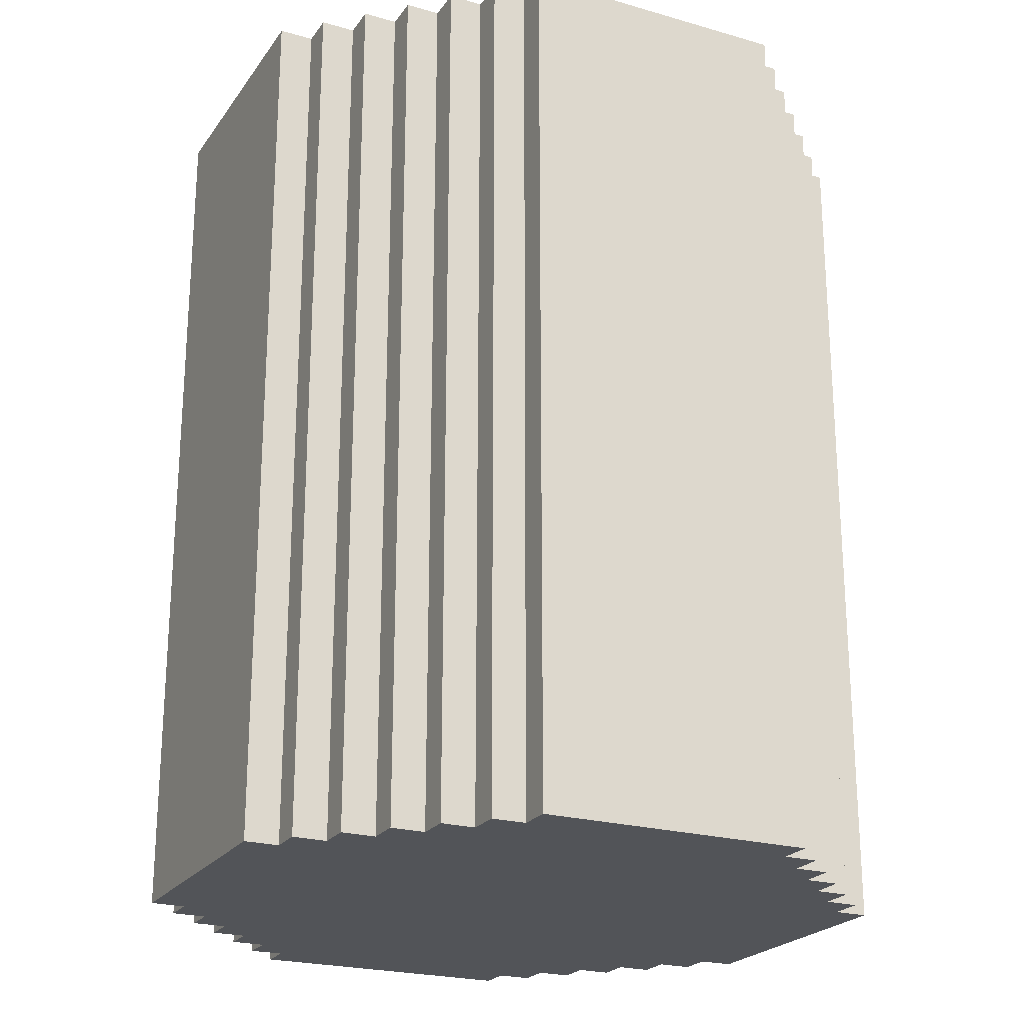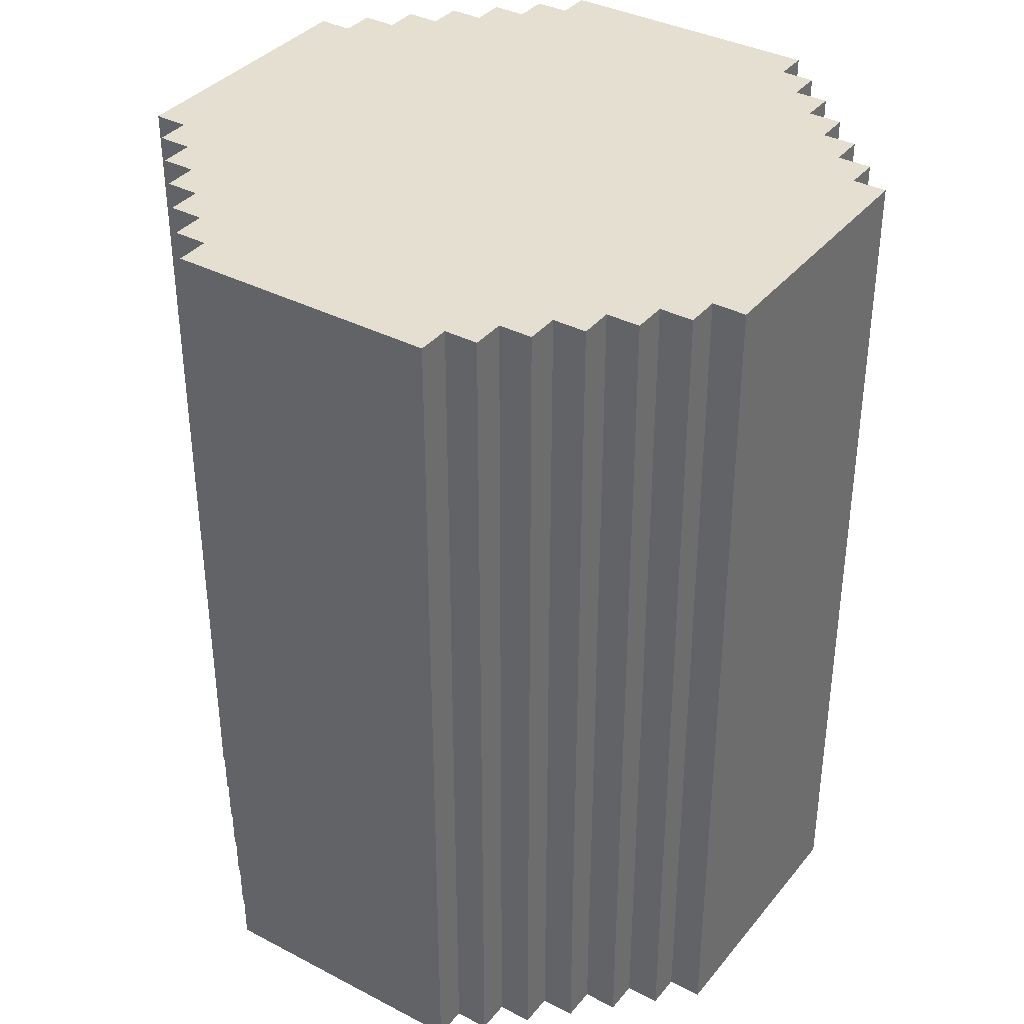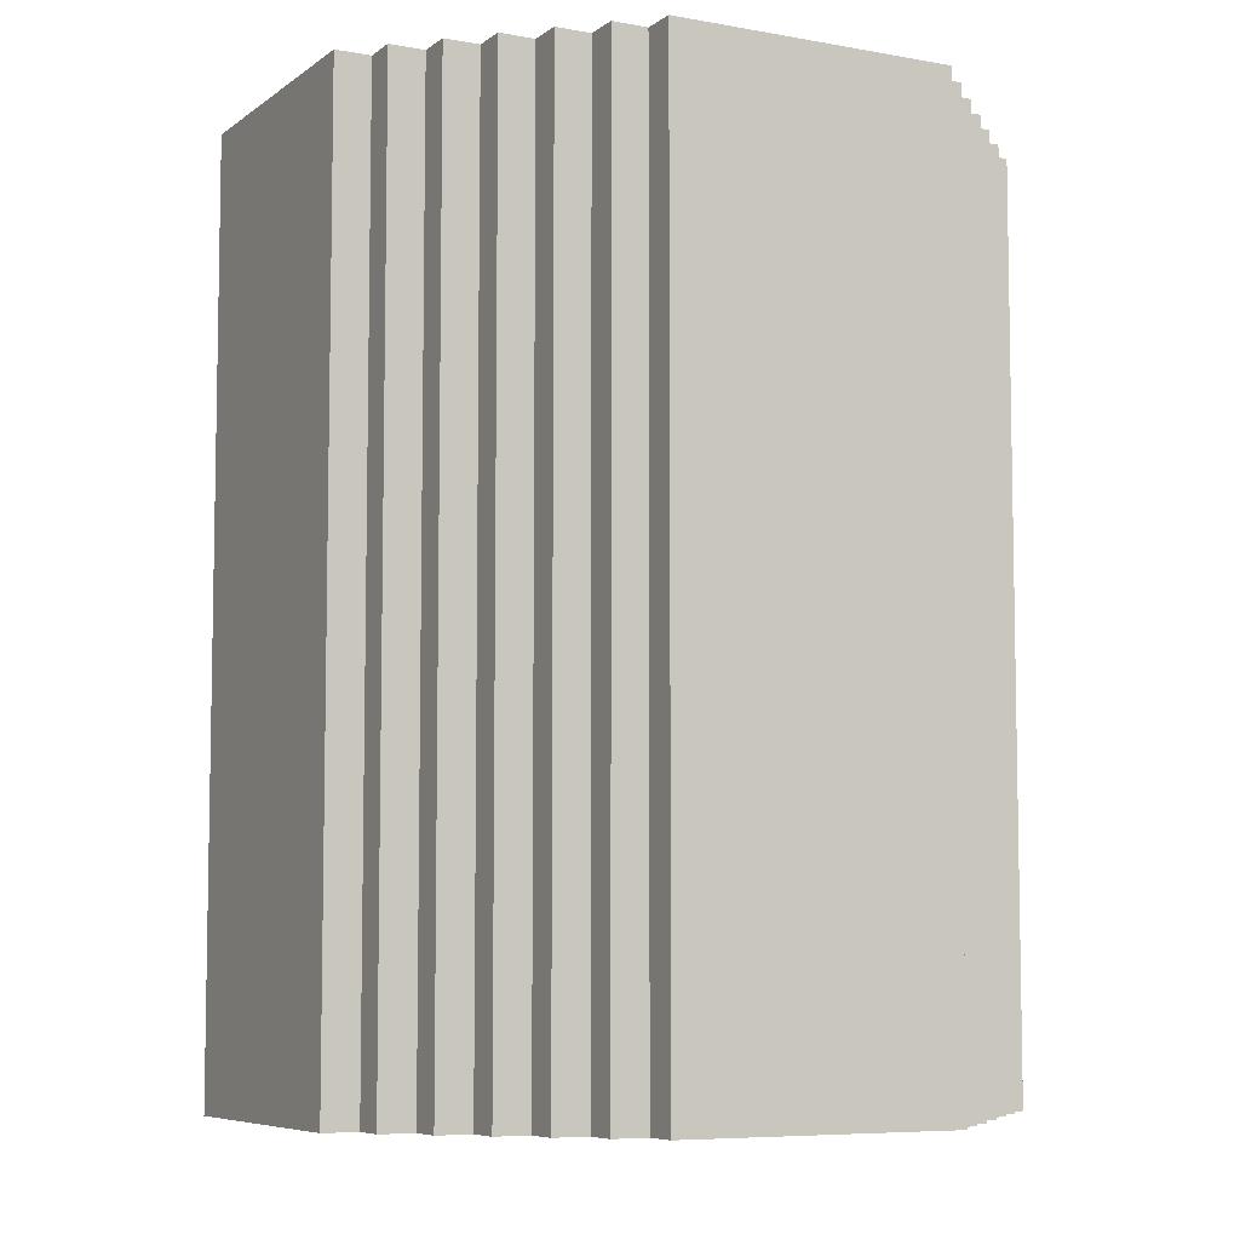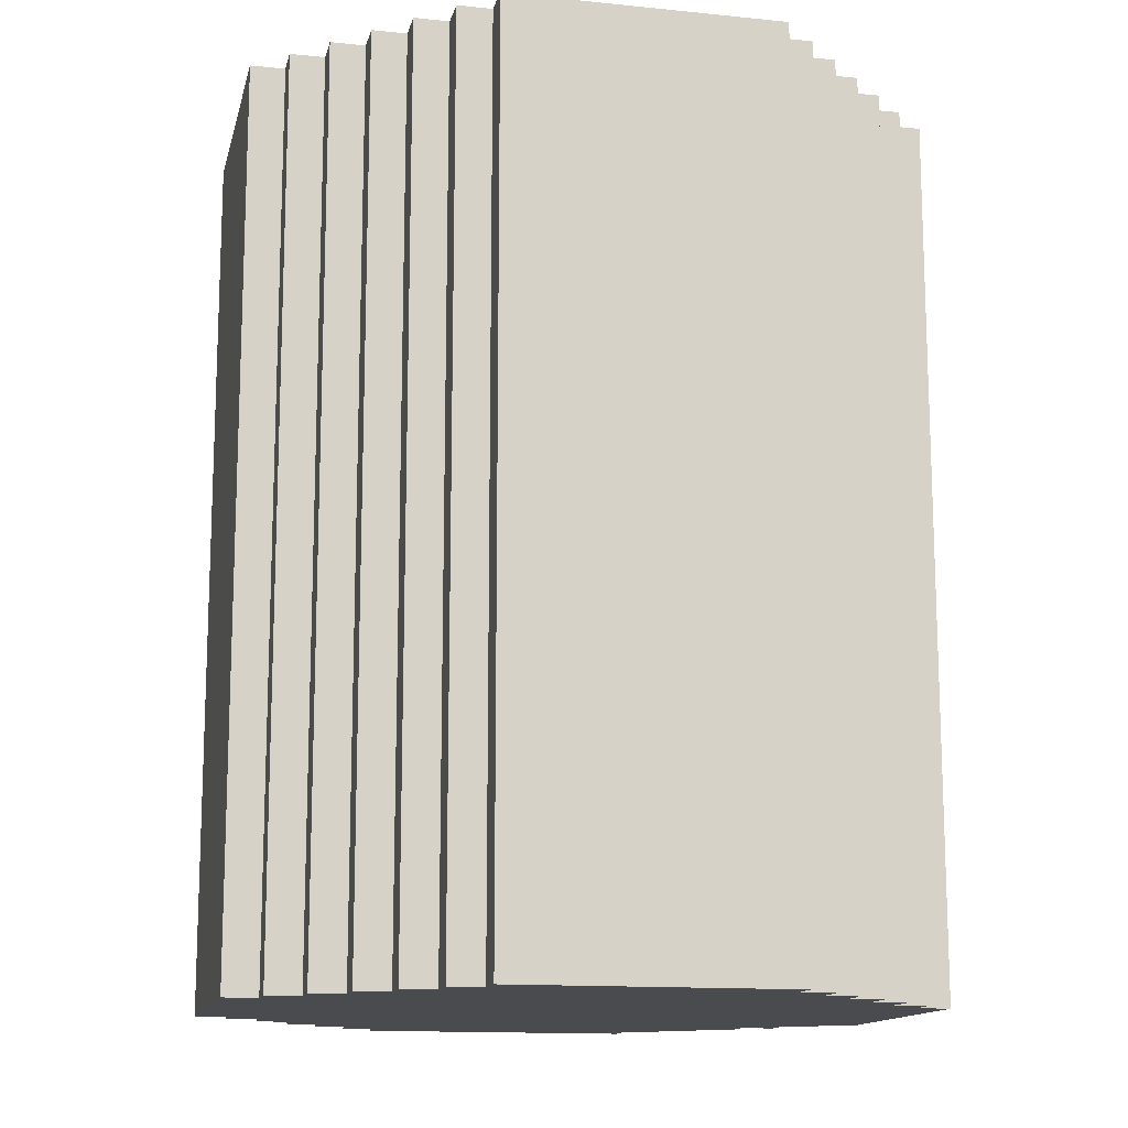
<metadata>
{"format":"obj","ext":"obj","renderer":"f3d","projection":"perspective","resolution":1024,"background":"white","views":[{"elev":-22.9,"azim":63.9,"up":"+Y"},{"elev":36.7,"azim":-146.0,"up":"+Y"},{"elev":-6.9,"azim":152.1,"up":"+Y"},{"elev":-13.7,"azim":-12.8,"up":"+Y"}]}
</metadata>
<code>
o
v 0 2 -0.6
v 0 2 -1.4
v 0 4 -0.6
v 0 4 -1.4
v 0 4.2 -0.9
v 0 4.2 -1.1
v 0 4.5 -0.9
v 0 4.5 -1.1
v 0 4.6 -0.6
v 0 4.6 -1.4
v 0.1 2 -0.5
v 0.1 2 -0.6
v 0.1 2 -1.4
v 0.1 2 -1.5
v 0.1 4 -0.5
v 0.1 4 -0.6
v 0.1 4 -1.4
v 0.1 4 -1.5
v 0.1 4.6 -0.5
v 0.1 4.6 -0.6
v 0.1 4.6 -1.4
v 0.1 4.6 -1.5
v 0.2 2 -0.4
v 0.2 2 -0.5
v 0.2 2 -1.5
v 0.2 2 -1.6
v 0.2 4 -0.4
v 0.2 4 -0.5
v 0.2 4 -1.5
v 0.2 4 -1.6
v 0.2 4.6 -0.4
v 0.2 4.6 -0.5
v 0.2 4.6 -1.5
v 0.2 4.6 -1.6
v 0.3 2 -0.3
v 0.3 2 -0.4
v 0.3 2 -1.6
v 0.3 2 -1.7
v 0.3 4 -0.3
v 0.3 4 -0.4
v 0.3 4 -1.6
v 0.3 4 -1.7
v 0.3 4.6 -0.3
v 0.3 4.6 -0.4
v 0.3 4.6 -1.6
v 0.3 4.6 -1.7
v 0.4 2 -0.2
v 0.4 2 -0.3
v 0.4 2 -1.7
v 0.4 2 -1.8
v 0.4 4 -0.2
v 0.4 4 -0.3
v 0.4 4 -1.7
v 0.4 4 -1.8
v 0.4 4.6 -0.2
v 0.4 4.6 -0.3
v 0.4 4.6 -1.7
v 0.4 4.6 -1.8
v 0.5 2 -0.1
v 0.5 2 -0.2
v 0.5 2 -1.8
v 0.5 2 -1.9
v 0.5 4 -0.1
v 0.5 4 -0.2
v 0.5 4 -1.8
v 0.5 4 -1.9
v 0.5 4.6 -0.1
v 0.5 4.6 -0.2
v 0.5 4.6 -1.8
v 0.5 4.6 -1.9
v 0.6 2 0
v 0.6 2 -0.1
v 0.6 2 -1.9
v 0.6 2 -2
v 0.6 4 0
v 0.6 4 -0.1
v 0.6 4 -1.9
v 0.6 4 -2
v 0.6 4.6 0
v 0.6 4.6 -0.1
v 0.6 4.6 -1.9
v 0.6 4.6 -2
v 1.4 2 0
v 1.4 2 -0.1
v 1.4 2 -1.9
v 1.4 2 -2
v 1.4 4 0
v 1.4 4 -0.1
v 1.4 4 -1.9
v 1.4 4 -2
v 1.4 4.6 0
v 1.4 4.6 -0.1
v 1.4 4.6 -1.9
v 1.4 4.6 -2
v 1.5 2 -0.1
v 1.5 2 -0.2
v 1.5 2 -1.8
v 1.5 2 -1.9
v 1.5 4 -0.1
v 1.5 4 -0.2
v 1.5 4 -1.8
v 1.5 4 -1.9
v 1.5 4.6 -0.1
v 1.5 4.6 -0.2
v 1.5 4.6 -1.8
v 1.5 4.6 -1.9
v 1.6 2 -0.2
v 1.6 2 -0.3
v 1.6 2 -1.7
v 1.6 2 -1.8
v 1.6 4 -0.2
v 1.6 4 -0.3
v 1.6 4 -1.7
v 1.6 4 -1.8
v 1.6 4.6 -0.2
v 1.6 4.6 -0.3
v 1.6 4.6 -1.7
v 1.6 4.6 -1.8
v 1.7 2 -0.3
v 1.7 2 -0.4
v 1.7 2 -1.6
v 1.7 2 -1.7
v 1.7 4 -0.3
v 1.7 4 -0.4
v 1.7 4 -1.6
v 1.7 4 -1.7
v 1.7 4.6 -0.3
v 1.7 4.6 -0.4
v 1.7 4.6 -1.6
v 1.7 4.6 -1.7
v 1.8 2 -0.4
v 1.8 2 -0.5
v 1.8 2 -1.5
v 1.8 2 -1.6
v 1.8 4 -0.4
v 1.8 4 -0.5
v 1.8 4 -1.5
v 1.8 4 -1.6
v 1.8 4.6 -0.4
v 1.8 4.6 -0.5
v 1.8 4.6 -1.5
v 1.8 4.6 -1.6
v 1.9 2 -0.5
v 1.9 2 -0.6
v 1.9 2 -1.4
v 1.9 2 -1.5
v 1.9 4 -0.5
v 1.9 4 -0.6
v 1.9 4 -1.4
v 1.9 4 -1.5
v 1.9 4.6 -0.5
v 1.9 4.6 -0.6
v 1.9 4.6 -1.4
v 1.9 4.6 -1.5
v 2 2 -0.6
v 2 2 -1.4
v 2 4 -0.6
v 2 4 -1.4
v 2 4.6 -0.6
v 2 4.6 -1.4
v 0.6 2 0
v 0.6 4 0
v 0.6 4.6 0
v 1.4 2 0
v 1.4 4 0
v 1.4 4.6 0
v 0.5 2 -0.1
v 0.5 4 -0.1
v 0.5 4.6 -0.1
v 0.6 2 -0.1
v 0.6 4 -0.1
v 0.6 4.6 -0.1
v 1.4 2 -0.1
v 1.4 4 -0.1
v 1.4 4.6 -0.1
v 1.5 2 -0.1
v 1.5 4 -0.1
v 1.5 4.6 -0.1
v 0.4 2 -0.2
v 0.4 4 -0.2
v 0.4 4.6 -0.2
v 0.5 2 -0.2
v 0.5 4 -0.2
v 0.5 4.6 -0.2
v 1.5 2 -0.2
v 1.5 4 -0.2
v 1.5 4.6 -0.2
v 1.6 2 -0.2
v 1.6 4 -0.2
v 1.6 4.6 -0.2
v 0.3 2 -0.3
v 0.3 4 -0.3
v 0.3 4.6 -0.3
v 0.4 2 -0.3
v 0.4 4 -0.3
v 0.4 4.6 -0.3
v 1.6 2 -0.3
v 1.6 4 -0.3
v 1.6 4.6 -0.3
v 1.7 2 -0.3
v 1.7 4 -0.3
v 1.7 4.6 -0.3
v 0.2 2 -0.4
v 0.2 4 -0.4
v 0.2 4.6 -0.4
v 0.3 2 -0.4
v 0.3 4 -0.4
v 0.3 4.6 -0.4
v 1.7 2 -0.4
v 1.7 4 -0.4
v 1.7 4.6 -0.4
v 1.8 2 -0.4
v 1.8 4 -0.4
v 1.8 4.6 -0.4
v 0.1 2 -0.5
v 0.1 4 -0.5
v 0.1 4.6 -0.5
v 0.2 2 -0.5
v 0.2 4 -0.5
v 0.2 4.6 -0.5
v 1.8 2 -0.5
v 1.8 4 -0.5
v 1.8 4.6 -0.5
v 1.9 2 -0.5
v 1.9 4 -0.5
v 1.9 4.6 -0.5
v 0 2 -0.6
v 0 4 -0.6
v 0 4.6 -0.6
v 0.1 2 -0.6
v 0.1 4 -0.6
v 0.1 4.6 -0.6
v 1.9 2 -0.6
v 1.9 4 -0.6
v 1.9 4.6 -0.6
v 2 2 -0.6
v 2 4 -0.6
v 2 4.6 -0.6
v 0 2 -1.4
v 0 4 -1.4
v 0 4.6 -1.4
v 0.1 2 -1.4
v 0.1 4 -1.4
v 0.1 4.6 -1.4
v 1.9 2 -1.4
v 1.9 4 -1.4
v 1.9 4.6 -1.4
v 2 2 -1.4
v 2 4 -1.4
v 2 4.6 -1.4
v 0.1 2 -1.5
v 0.1 4 -1.5
v 0.1 4.6 -1.5
v 0.2 2 -1.5
v 0.2 4 -1.5
v 0.2 4.6 -1.5
v 1.8 2 -1.5
v 1.8 4 -1.5
v 1.8 4.6 -1.5
v 1.9 2 -1.5
v 1.9 4 -1.5
v 1.9 4.6 -1.5
v 0.2 2 -1.6
v 0.2 4 -1.6
v 0.2 4.6 -1.6
v 0.3 2 -1.6
v 0.3 4 -1.6
v 0.3 4.6 -1.6
v 1.7 2 -1.6
v 1.7 4 -1.6
v 1.7 4.6 -1.6
v 1.8 2 -1.6
v 1.8 4 -1.6
v 1.8 4.6 -1.6
v 0.3 2 -1.7
v 0.3 4 -1.7
v 0.3 4.6 -1.7
v 0.4 2 -1.7
v 0.4 4 -1.7
v 0.4 4.6 -1.7
v 1.6 2 -1.7
v 1.6 4 -1.7
v 1.6 4.6 -1.7
v 1.7 2 -1.7
v 1.7 4 -1.7
v 1.7 4.6 -1.7
v 0.4 2 -1.8
v 0.4 4 -1.8
v 0.4 4.6 -1.8
v 0.5 2 -1.8
v 0.5 4 -1.8
v 0.5 4.6 -1.8
v 1.5 2 -1.8
v 1.5 4 -1.8
v 1.5 4.6 -1.8
v 1.6 2 -1.8
v 1.6 4 -1.8
v 1.6 4.6 -1.8
v 0.5 2 -1.9
v 0.5 4 -1.9
v 0.5 4.6 -1.9
v 0.6 2 -1.9
v 0.6 4 -1.9
v 0.6 4.6 -1.9
v 1.4 2 -1.9
v 1.4 4 -1.9
v 1.4 4.6 -1.9
v 1.5 2 -1.9
v 1.5 4 -1.9
v 1.5 4.6 -1.9
v 0.6 2 -2
v 0.6 4 -2
v 0.6 4.6 -2
v 1.4 2 -2
v 1.4 4 -2
v 1.4 4.6 -2
v 0.6 2 0
v 1.4 2 0
v 0.5 2 -0.1
v 0.6 2 -0.1
v 1.4 2 -0.1
v 1.5 2 -0.1
v 0.4 2 -0.2
v 0.5 2 -0.2
v 1.5 2 -0.2
v 1.6 2 -0.2
v 0.3 2 -0.3
v 0.4 2 -0.3
v 1.6 2 -0.3
v 1.7 2 -0.3
v 0.2 2 -0.4
v 0.3 2 -0.4
v 1.7 2 -0.4
v 1.8 2 -0.4
v 0.1 2 -0.5
v 0.2 2 -0.5
v 1.8 2 -0.5
v 1.9 2 -0.5
v 0 2 -0.6
v 0.1 2 -0.6
v 1.9 2 -0.6
v 2 2 -0.6
v 0 2 -1.4
v 0.1 2 -1.4
v 1.9 2 -1.4
v 2 2 -1.4
v 0.1 2 -1.5
v 0.2 2 -1.5
v 1.8 2 -1.5
v 1.9 2 -1.5
v 0.2 2 -1.6
v 0.3 2 -1.6
v 1.7 2 -1.6
v 1.8 2 -1.6
v 0.3 2 -1.7
v 0.4 2 -1.7
v 1.6 2 -1.7
v 1.7 2 -1.7
v 0.4 2 -1.8
v 0.5 2 -1.8
v 1.5 2 -1.8
v 1.6 2 -1.8
v 0.5 2 -1.9
v 0.6 2 -1.9
v 1.4 2 -1.9
v 1.5 2 -1.9
v 0.6 2 -2
v 1.4 2 -2
v 0.6 4.6 0
v 1.4 4.6 0
v 0.5 4.6 -0.1
v 0.6 4.6 -0.1
v 1.4 4.6 -0.1
v 1.5 4.6 -0.1
v 0.4 4.6 -0.2
v 0.5 4.6 -0.2
v 1.5 4.6 -0.2
v 1.6 4.6 -0.2
v 0.3 4.6 -0.3
v 0.4 4.6 -0.3
v 1.6 4.6 -0.3
v 1.7 4.6 -0.3
v 0.2 4.6 -0.4
v 0.3 4.6 -0.4
v 1.7 4.6 -0.4
v 1.8 4.6 -0.4
v 0.1 4.6 -0.5
v 0.2 4.6 -0.5
v 1.8 4.6 -0.5
v 1.9 4.6 -0.5
v 0 4.6 -0.6
v 0.1 4.6 -0.6
v 1.9 4.6 -0.6
v 2 4.6 -0.6
v 0 4.6 -1.4
v 0.1 4.6 -1.4
v 1.9 4.6 -1.4
v 2 4.6 -1.4
v 0.1 4.6 -1.5
v 0.2 4.6 -1.5
v 1.8 4.6 -1.5
v 1.9 4.6 -1.5
v 0.2 4.6 -1.6
v 0.3 4.6 -1.6
v 1.7 4.6 -1.6
v 1.8 4.6 -1.6
v 0.3 4.6 -1.7
v 0.4 4.6 -1.7
v 1.6 4.6 -1.7
v 1.7 4.6 -1.7
v 0.4 4.6 -1.8
v 0.5 4.6 -1.8
v 1.5 4.6 -1.8
v 1.6 4.6 -1.8
v 0.5 4.6 -1.9
v 0.6 4.6 -1.9
v 1.4 4.6 -1.9
v 1.5 4.6 -1.9
v 0.6 4.6 -2
v 1.4 4.6 -2
f 3 2 1
f 4 2 3
f 5 4 3
f 6 4 5
f 7 5 3
f 7 6 5
f 8 4 6
f 8 6 7
f 9 7 3
f 9 8 7
f 10 4 8
f 10 8 9
f 15 12 11
f 16 12 15
f 17 14 13
f 18 14 17
f 19 16 15
f 20 16 19
f 21 18 17
f 22 18 21
f 27 24 23
f 28 24 27
f 29 26 25
f 30 26 29
f 31 28 27
f 32 28 31
f 33 30 29
f 34 30 33
f 39 36 35
f 40 36 39
f 41 38 37
f 42 38 41
f 43 40 39
f 44 40 43
f 45 42 41
f 46 42 45
f 51 48 47
f 52 48 51
f 53 50 49
f 54 50 53
f 55 52 51
f 56 52 55
f 57 54 53
f 58 54 57
f 63 60 59
f 64 60 63
f 65 62 61
f 66 62 65
f 67 64 63
f 68 64 67
f 69 66 65
f 70 66 69
f 75 72 71
f 76 72 75
f 77 74 73
f 78 74 77
f 79 76 75
f 80 76 79
f 81 78 77
f 82 78 81
f 83 84 87
f 87 84 88
f 85 86 89
f 89 86 90
f 87 88 91
f 91 88 92
f 89 90 93
f 93 90 94
f 95 96 99
f 99 96 100
f 97 98 101
f 101 98 102
f 99 100 103
f 103 100 104
f 101 102 105
f 105 102 106
f 107 108 111
f 111 108 112
f 109 110 113
f 113 110 114
f 111 112 115
f 115 112 116
f 113 114 117
f 117 114 118
f 119 120 123
f 123 120 124
f 121 122 125
f 125 122 126
f 123 124 127
f 127 124 128
f 125 126 129
f 129 126 130
f 131 132 135
f 135 132 136
f 133 134 137
f 137 134 138
f 135 136 139
f 139 136 140
f 137 138 141
f 141 138 142
f 143 144 147
f 147 144 148
f 145 146 149
f 149 146 150
f 147 148 151
f 151 148 152
f 149 150 153
f 153 150 154
f 155 156 157
f 157 156 158
f 157 158 159
f 159 158 160
f 164 162 161
f 165 163 162
f 165 162 164
f 166 163 165
f 170 168 167
f 171 169 168
f 171 168 170
f 172 169 171
f 176 174 173
f 177 175 174
f 177 174 176
f 178 175 177
f 182 180 179
f 183 181 180
f 183 180 182
f 184 181 183
f 188 186 185
f 189 187 186
f 189 186 188
f 190 187 189
f 194 192 191
f 195 193 192
f 195 192 194
f 196 193 195
f 200 198 197
f 201 199 198
f 201 198 200
f 202 199 201
f 206 204 203
f 207 205 204
f 207 204 206
f 208 205 207
f 212 210 209
f 213 211 210
f 213 210 212
f 214 211 213
f 218 216 215
f 219 217 216
f 219 216 218
f 220 217 219
f 224 222 221
f 225 223 222
f 225 222 224
f 226 223 225
f 230 228 227
f 231 229 228
f 231 228 230
f 232 229 231
f 236 234 233
f 237 235 234
f 237 234 236
f 238 235 237
f 239 240 242
f 240 241 243
f 242 240 243
f 243 241 244
f 245 246 248
f 246 247 249
f 248 246 249
f 249 247 250
f 251 252 254
f 252 253 255
f 254 252 255
f 255 253 256
f 257 258 260
f 258 259 261
f 260 258 261
f 261 259 262
f 263 264 266
f 264 265 267
f 266 264 267
f 267 265 268
f 269 270 272
f 270 271 273
f 272 270 273
f 273 271 274
f 275 276 278
f 276 277 279
f 278 276 279
f 279 277 280
f 281 282 284
f 282 283 285
f 284 282 285
f 285 283 286
f 287 288 290
f 288 289 291
f 290 288 291
f 291 289 292
f 293 294 296
f 294 295 297
f 296 294 297
f 297 295 298
f 299 300 302
f 300 301 303
f 302 300 303
f 303 301 304
f 305 306 308
f 306 307 309
f 308 306 309
f 309 307 310
f 311 312 314
f 312 313 315
f 314 312 315
f 315 313 316
f 320 318 317
f 321 318 320
f 324 320 319
f 324 322 321
f 324 321 320
f 325 322 324
f 328 324 323
f 328 326 325
f 328 325 324
f 329 326 328
f 332 328 327
f 332 330 329
f 332 329 328
f 333 330 332
f 336 332 331
f 336 334 333
f 336 333 332
f 337 334 336
f 340 336 335
f 340 338 337
f 340 337 336
f 341 338 340
f 343 340 339
f 343 342 341
f 343 341 340
f 344 342 343
f 345 342 344
f 346 342 345
f 347 345 344
f 348 345 347
f 349 345 348
f 350 345 349
f 351 349 348
f 352 349 351
f 353 349 352
f 354 349 353
f 355 353 352
f 356 353 355
f 357 353 356
f 358 353 357
f 359 357 356
f 360 357 359
f 361 357 360
f 362 357 361
f 363 361 360
f 364 361 363
f 365 361 364
f 366 361 365
f 367 365 364
f 368 365 367
f 369 370 372
f 372 370 373
f 371 372 376
f 373 374 376
f 372 373 376
f 376 374 377
f 375 376 380
f 377 378 380
f 376 377 380
f 380 378 381
f 379 380 384
f 381 382 384
f 380 381 384
f 384 382 385
f 383 384 388
f 385 386 388
f 384 385 388
f 388 386 389
f 387 388 392
f 389 390 392
f 388 389 392
f 392 390 393
f 391 392 395
f 393 394 395
f 392 393 395
f 395 394 396
f 396 394 397
f 397 394 398
f 396 397 399
f 399 397 400
f 400 397 401
f 401 397 402
f 400 401 403
f 403 401 404
f 404 401 405
f 405 401 406
f 404 405 407
f 407 405 408
f 408 405 409
f 409 405 410
f 408 409 411
f 411 409 412
f 412 409 413
f 413 409 414
f 412 413 415
f 415 413 416
f 416 413 417
f 417 413 418
f 416 417 419
f 419 417 420

</code>
